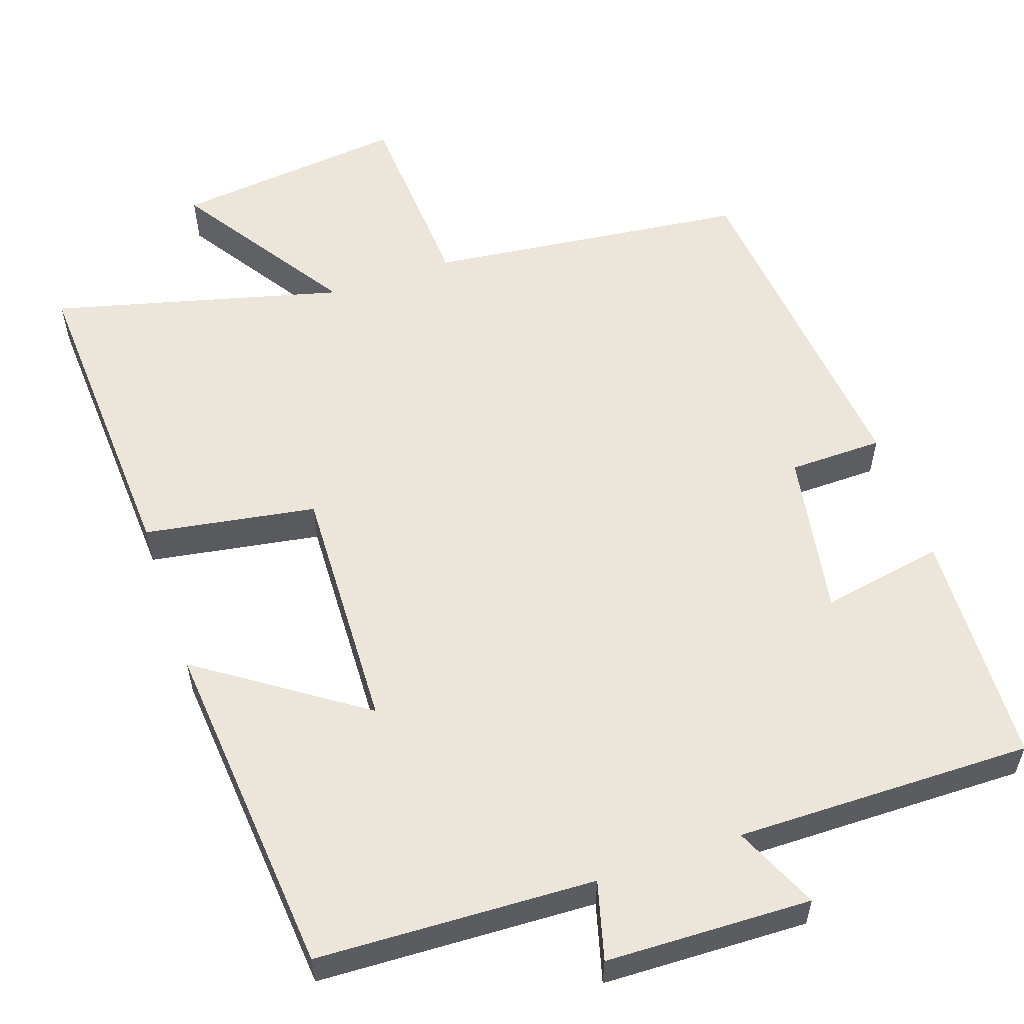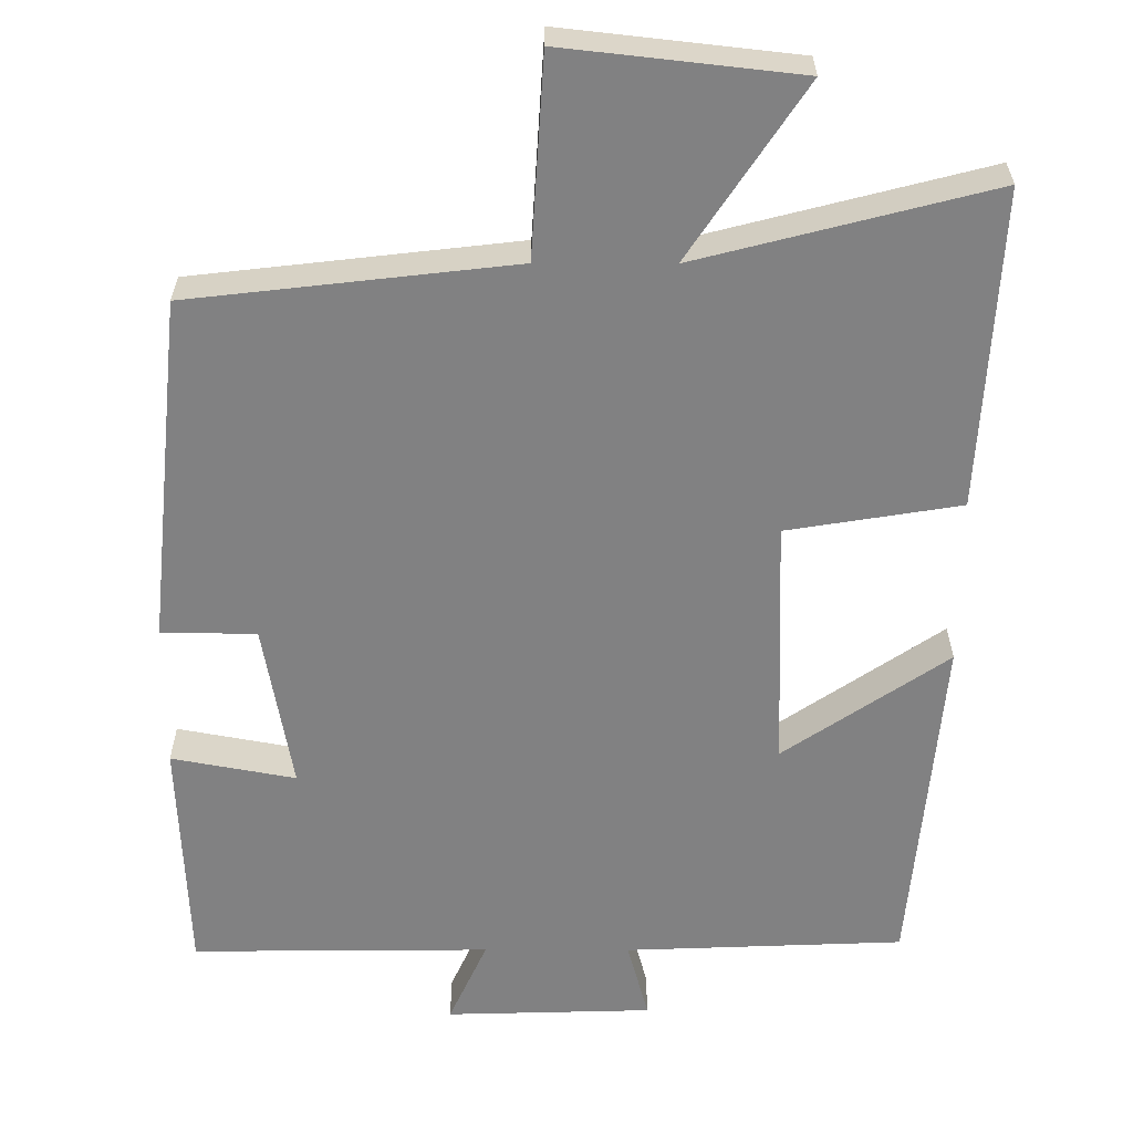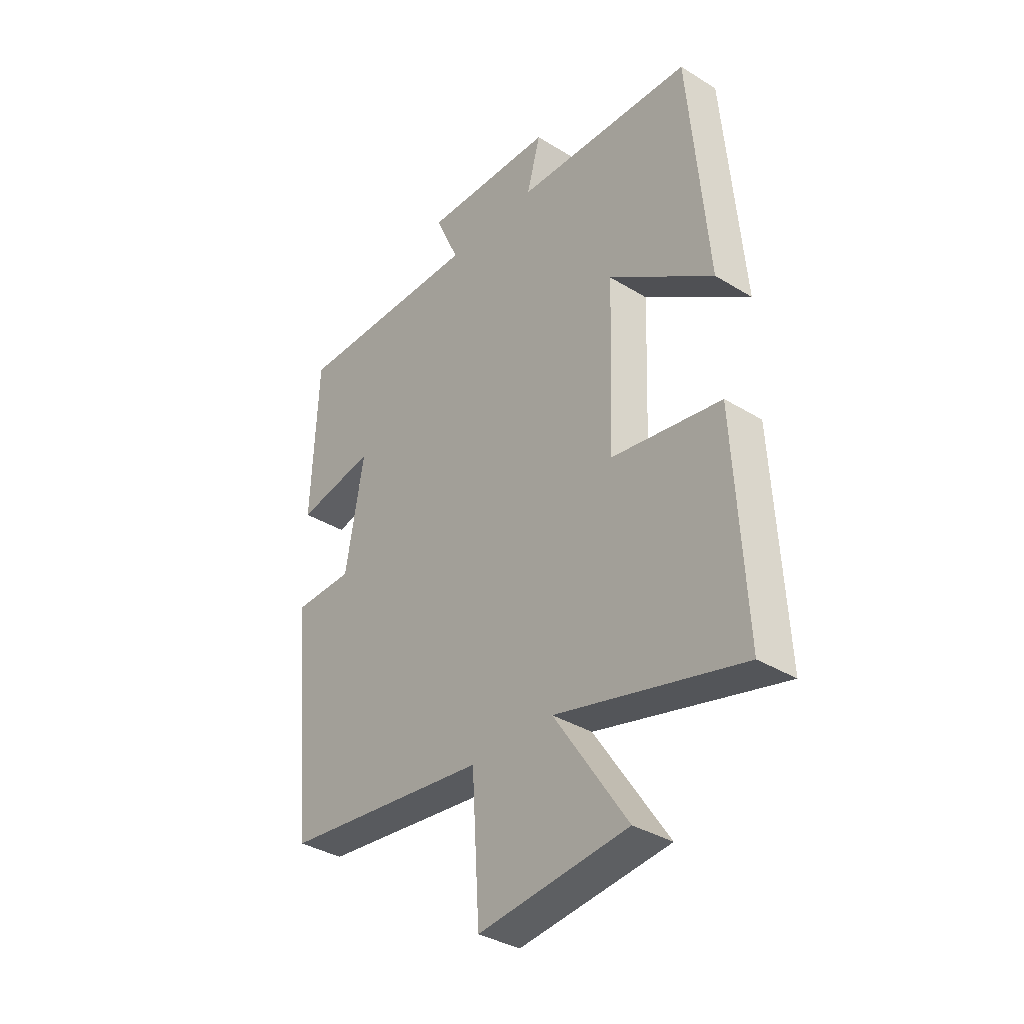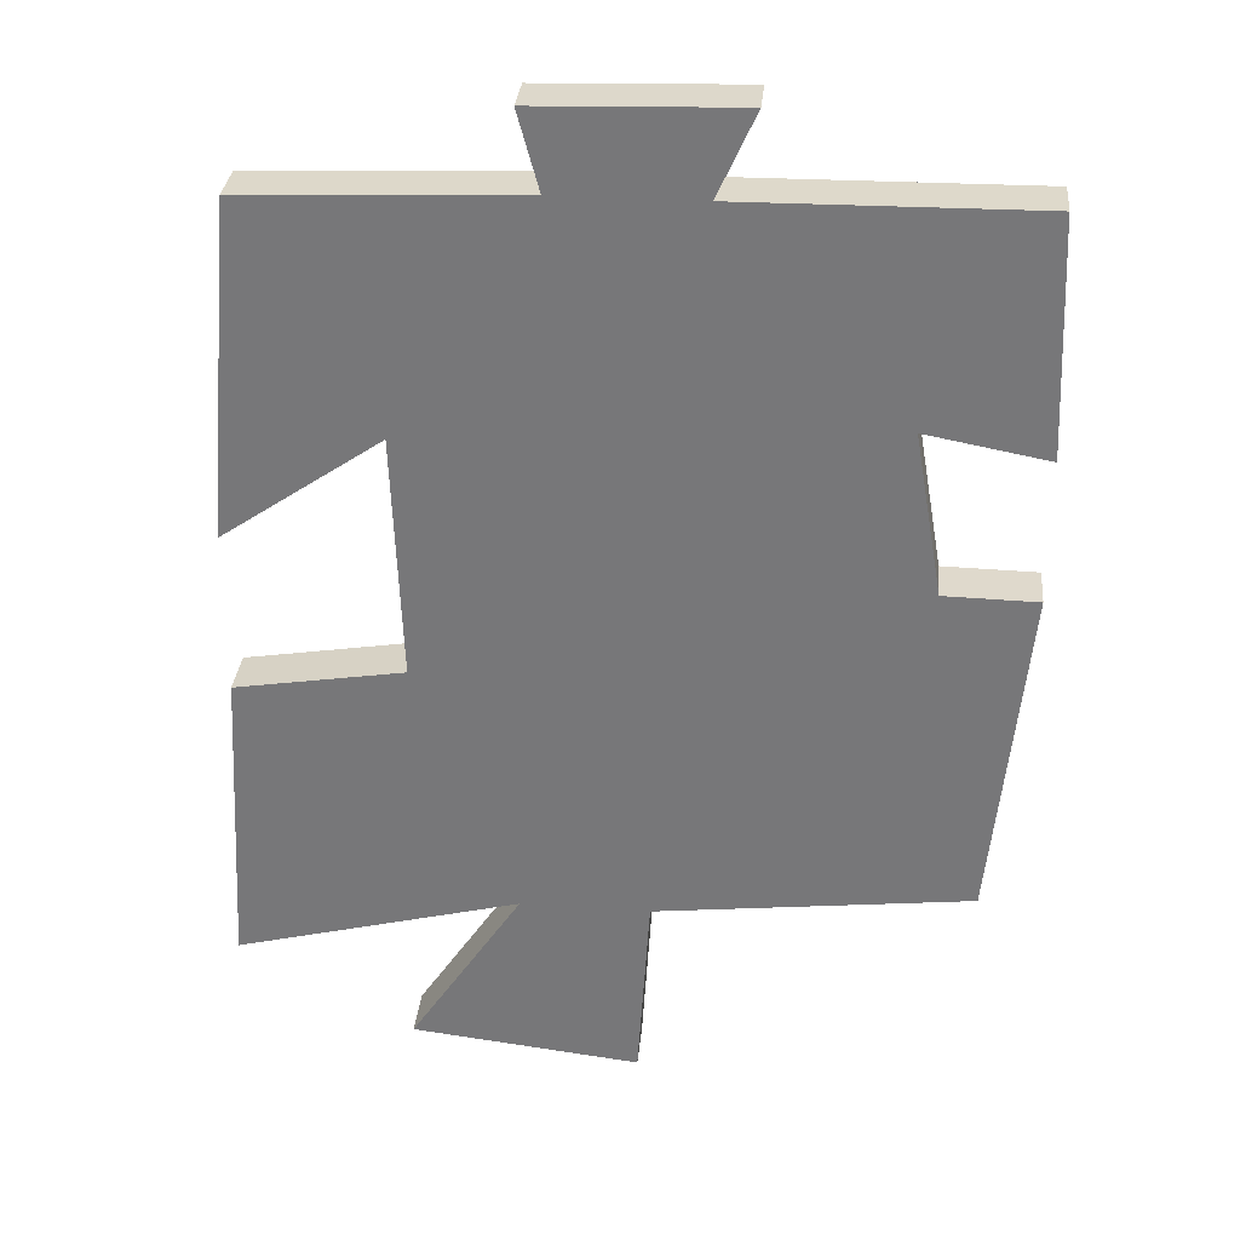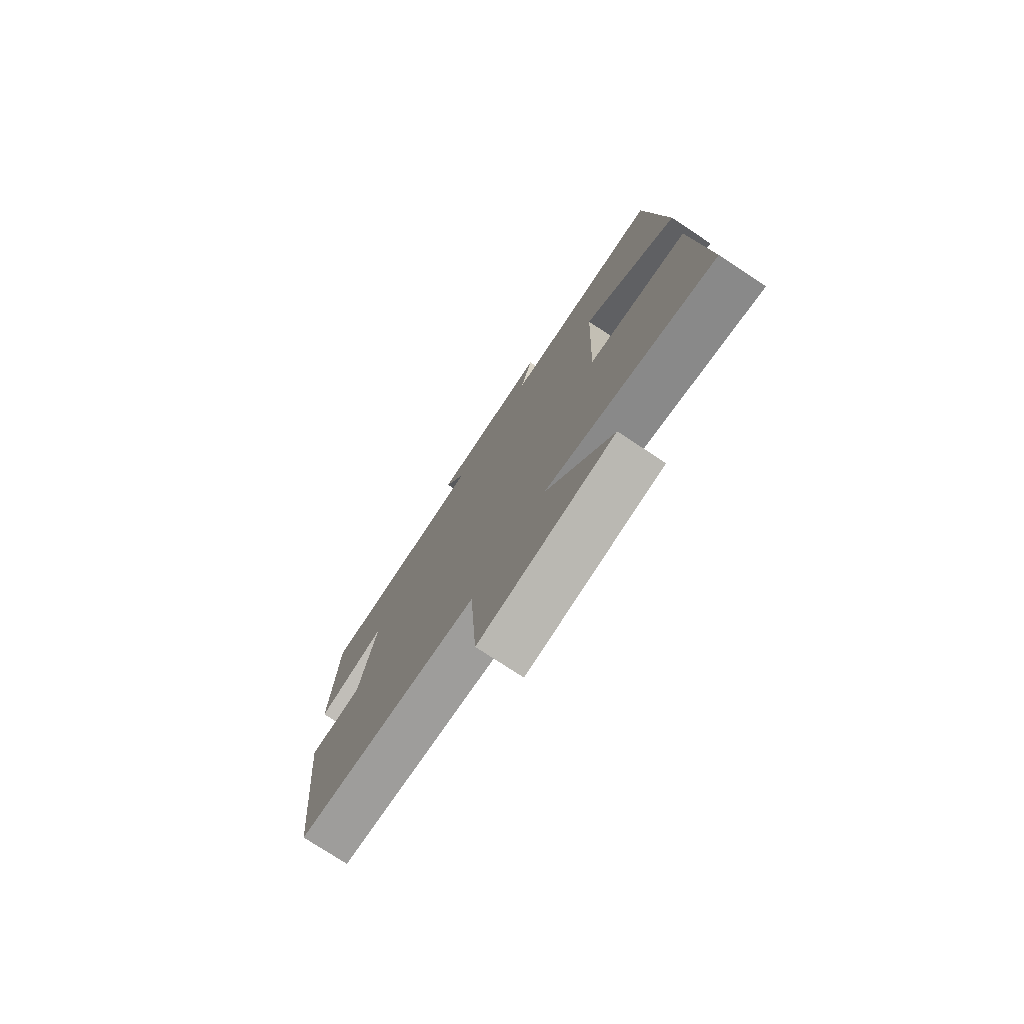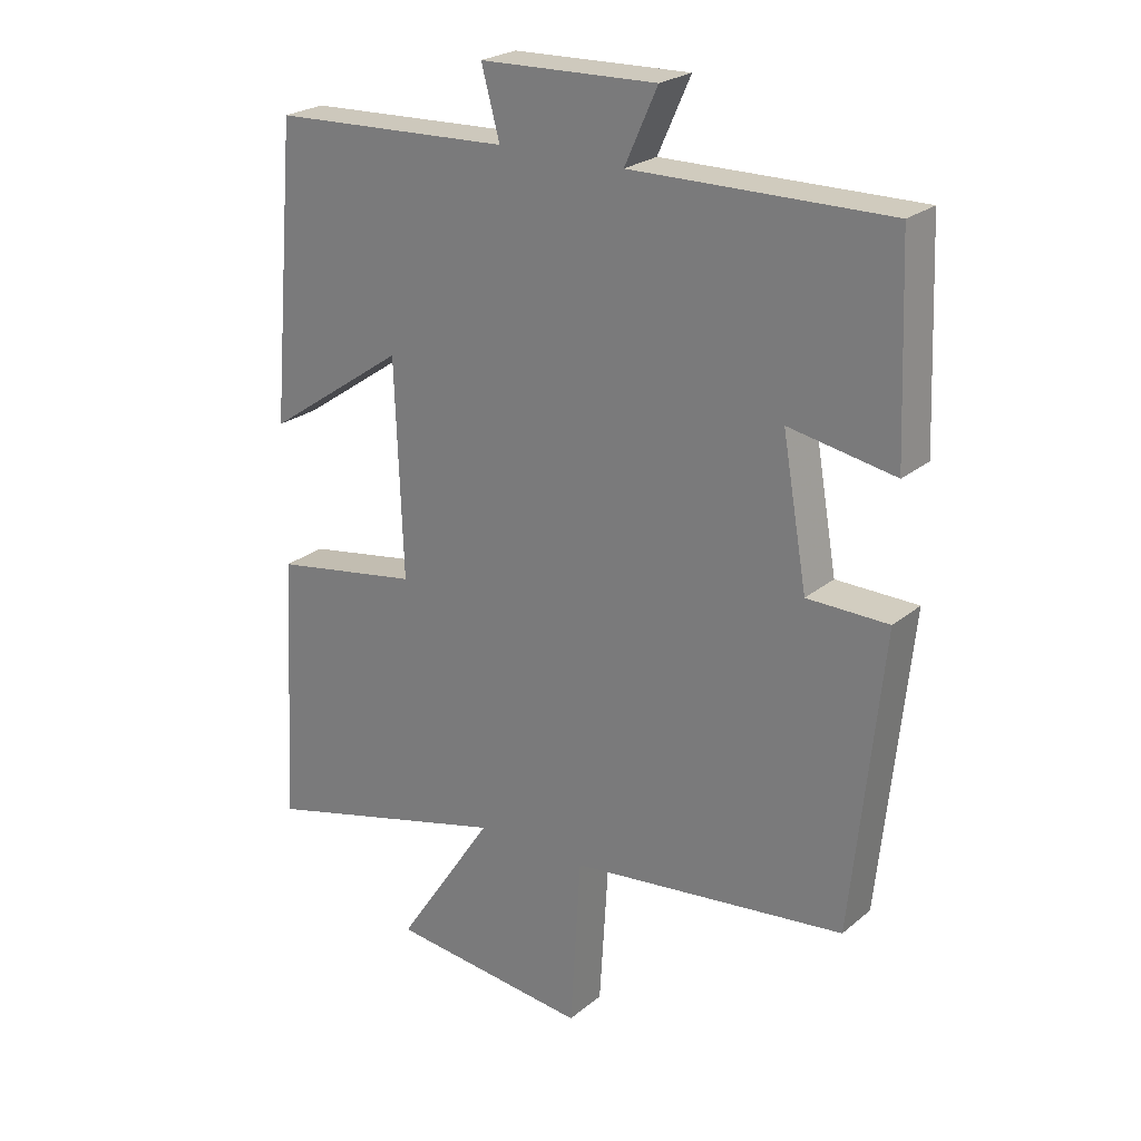
<metadata>
{"format":"obj","ext":"obj","renderer":"f3d","projection":"perspective","resolution":1024,"background":"white","views":[{"elev":56.6,"azim":-18.9,"up":"+Y"},{"elev":-60.4,"azim":179.8,"up":"+Y"},{"elev":-36.0,"azim":-128.9,"up":"+Z"},{"elev":32.0,"azim":5.5,"up":"+Z"},{"elev":-76.7,"azim":-123.4,"up":"+Z"},{"elev":24.0,"azim":36.9,"up":"+Z"}]}
</metadata>
<code>
v -0.461 0.07 0.485
v -0.096 0.07 0.5
v -0.124 0.07 0.603
v 0.146 0.07 0.611
v 0.096 0.07 0.5
v 0.487 0.07 0.504
v 0.5 0.07 0.192
v 0.338 0.07 0.222
v 0.376 0.07 0.004
v 0.5 0.07 0.002
v 0.454 0.07 -0.451
v 0.032 0.07 -0.5
v 0.016 0.07 -0.761
v -0.29 0.07 -0.727
v -0.14 0.07 -0.5
v -0.522 0.07 -0.599
v -0.5 0.07 -0.183
v -0.274 0.07 -0.146
v -0.286 0.07 0.182
v -0.5 0.07 0.035
v -0.461 0 0.485
v -0.096 0 0.5
v -0.124 0 0.603
v 0.146 0 0.611
v 0.096 0 0.5
v 0.487 0 0.504
v 0.5 0 0.192
v 0.338 0 0.222
v 0.376 0 0.004
v 0.5 0 0.002
v 0.454 0 -0.451
v 0.032 0 -0.5
v 0.016 0 -0.761
v -0.29 0 -0.727
v -0.14 0 -0.5
v -0.522 0 -0.599
v -0.5 0 -0.183
v -0.274 0 -0.146
v -0.286 0 0.182
v -0.5 0 0.035
f 19 20 1 2
f 18 19 2
f 15 16 17 18
f 15 18 2
f 12 13 14 15
f 12 15 2
f 9 10 11 12
f 8 9 12 2
f 5 6 7 8
f 5 8 2 3
f 3 4 5
f 22 21 40 39
f 22 39 38
f 38 37 36 35
f 22 38 35
f 35 34 33 32
f 22 35 32
f 32 31 30 29
f 22 32 29 28
f 28 27 26 25
f 23 22 28 25
f 25 24 23
f 1 21 22 2
f 2 22 23 3
f 3 23 24 4
f 4 24 25 5
f 5 25 26 6
f 6 26 27 7
f 7 27 28 8
f 8 28 29 9
f 9 29 30 10
f 10 30 31 11
f 11 31 32 12
f 12 32 33 13
f 13 33 34 14
f 14 34 35 15
f 15 35 36 16
f 16 36 37 17
f 17 37 38 18
f 18 38 39 19
f 19 39 40 20
f 20 40 21 1

</code>
